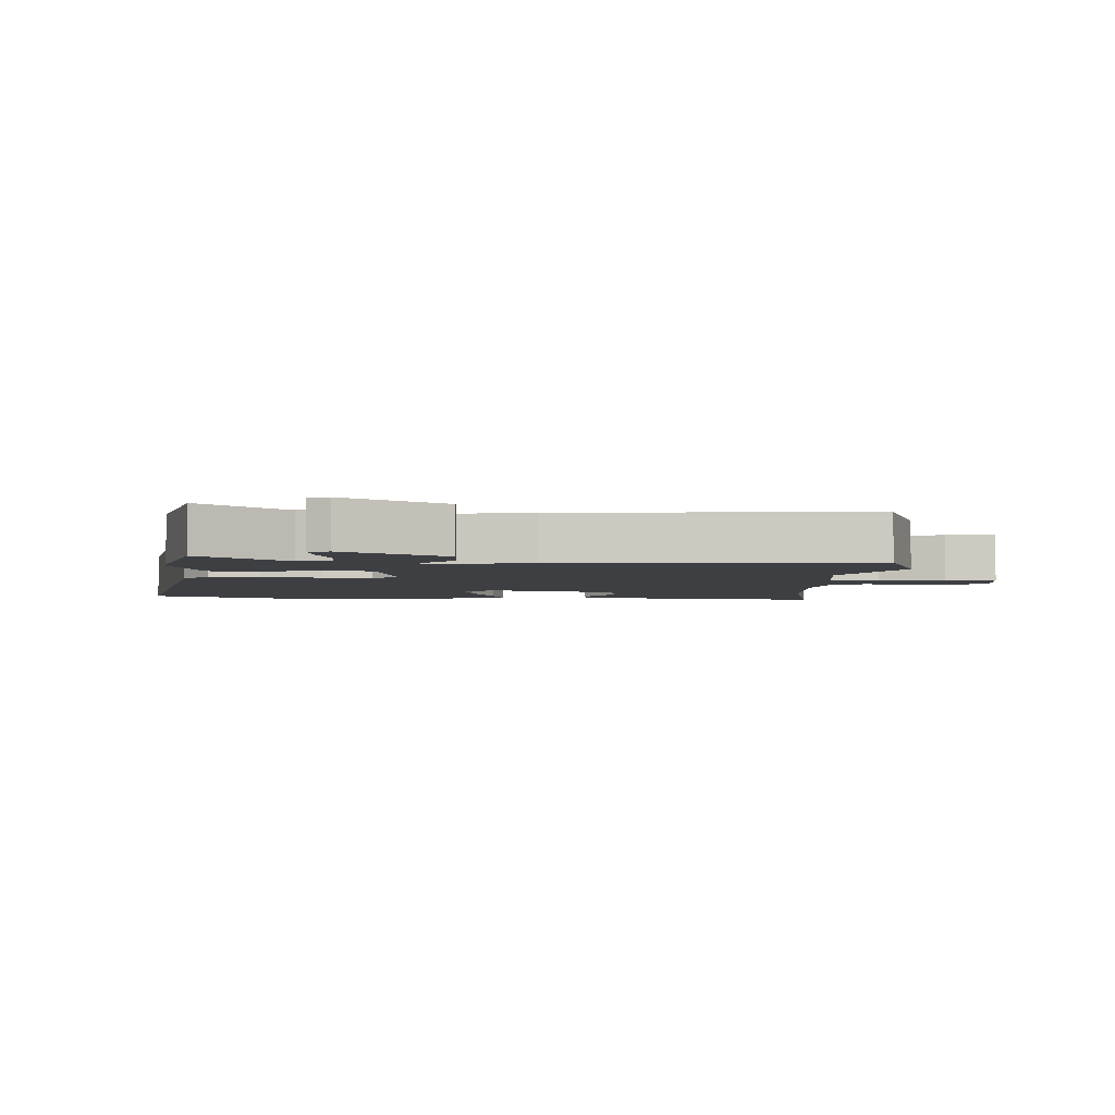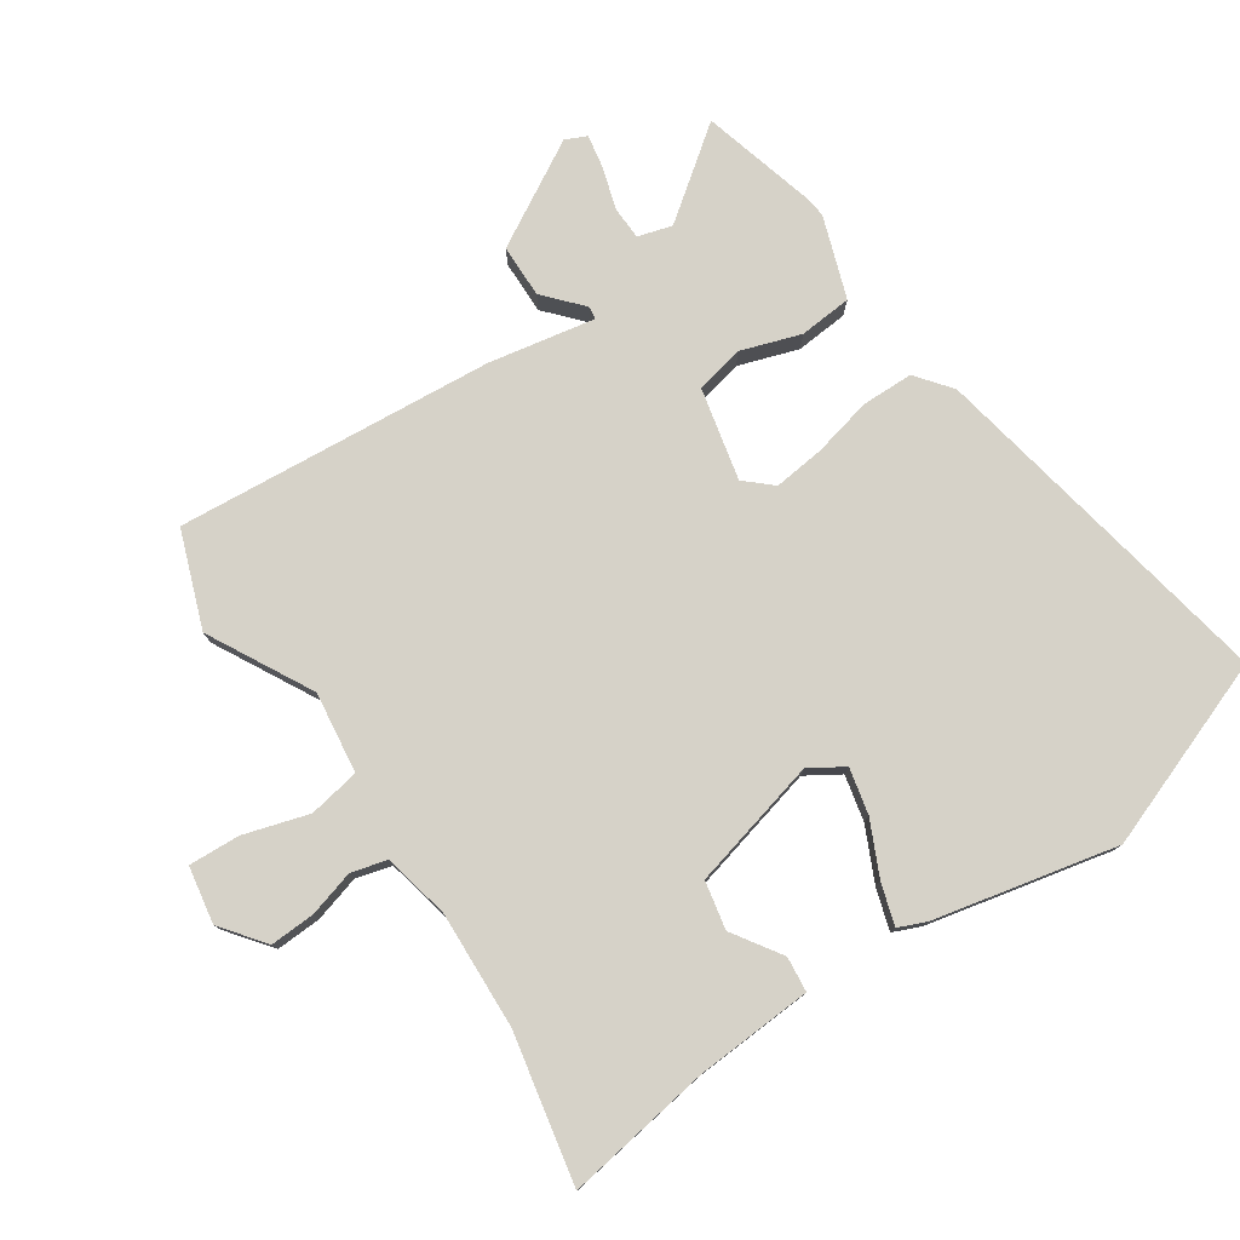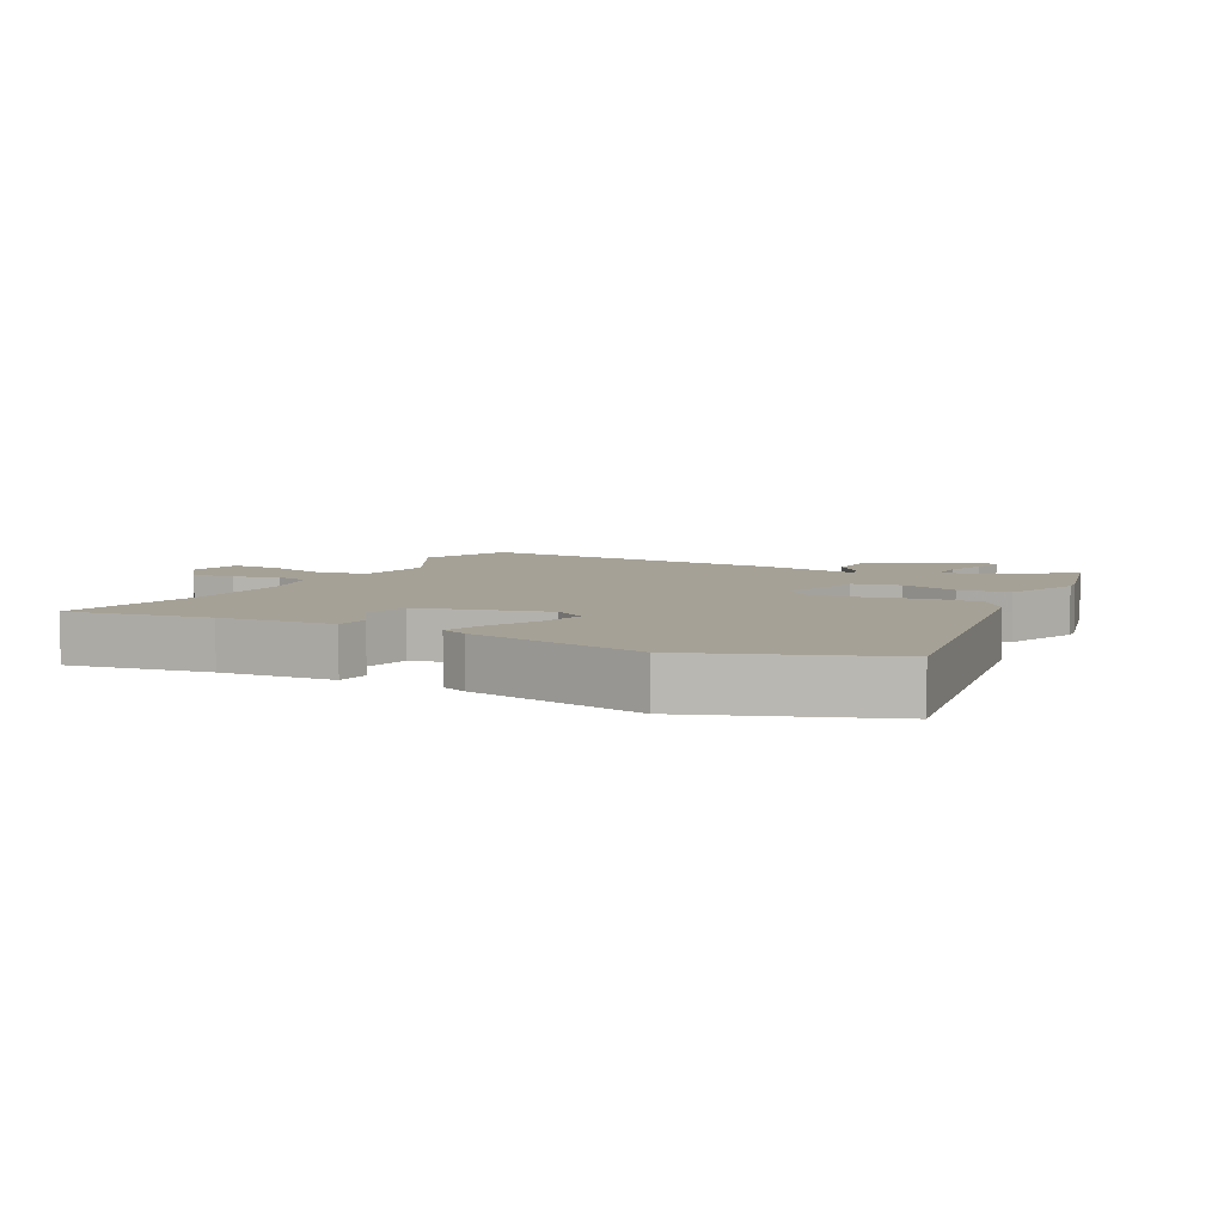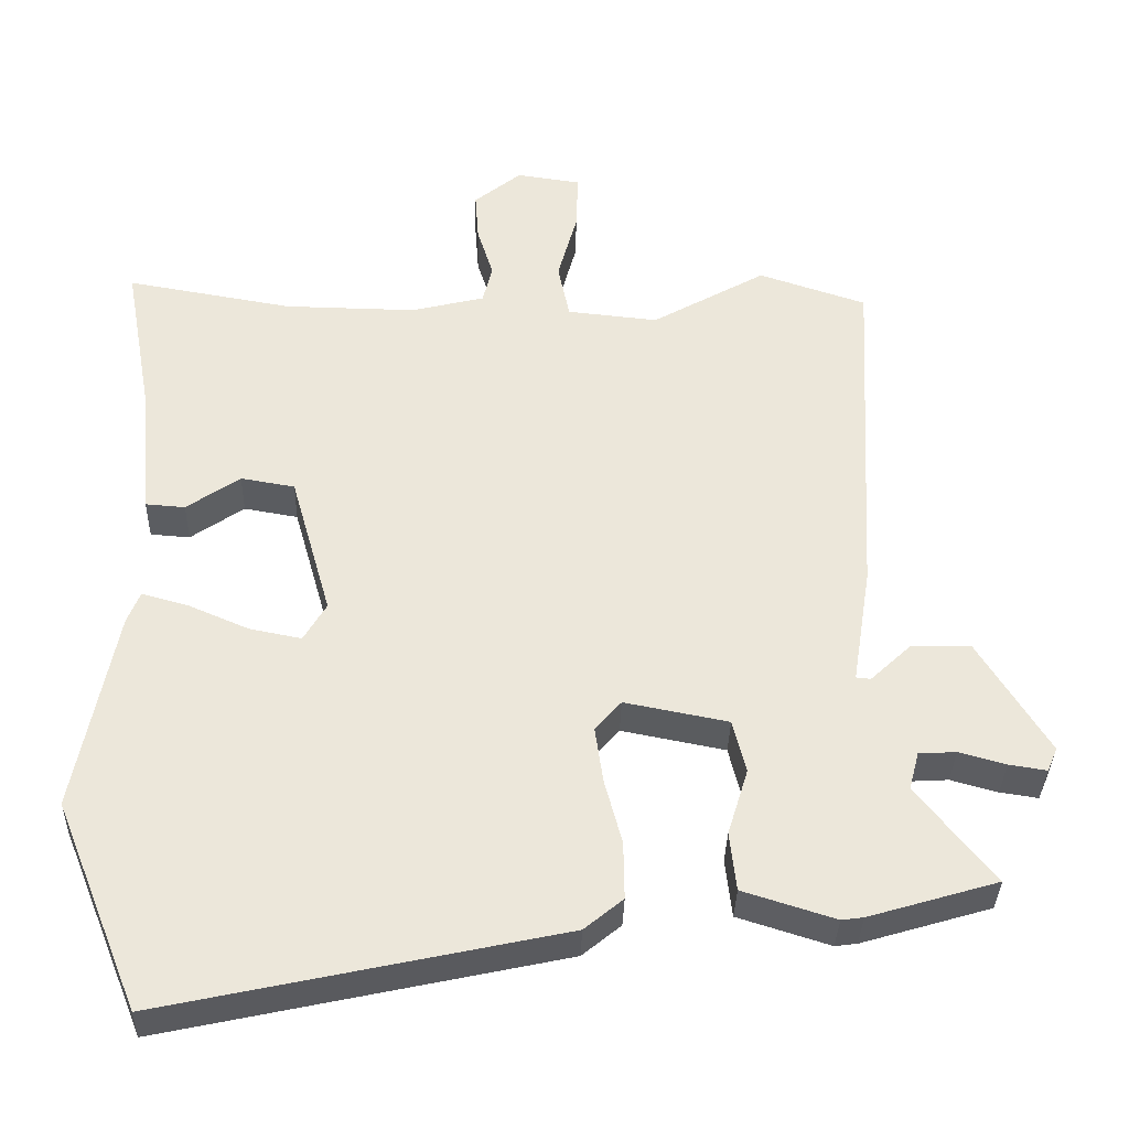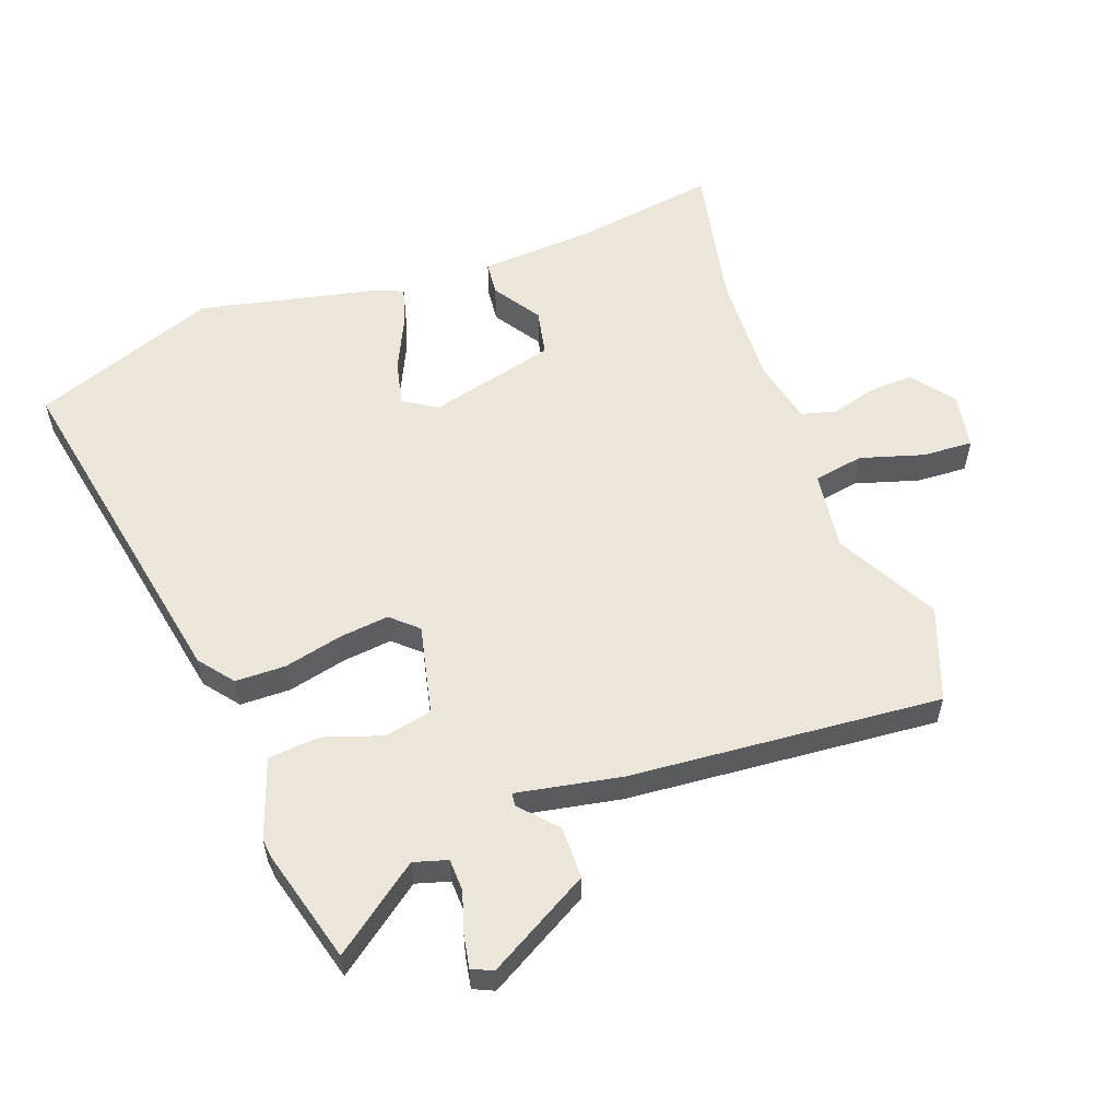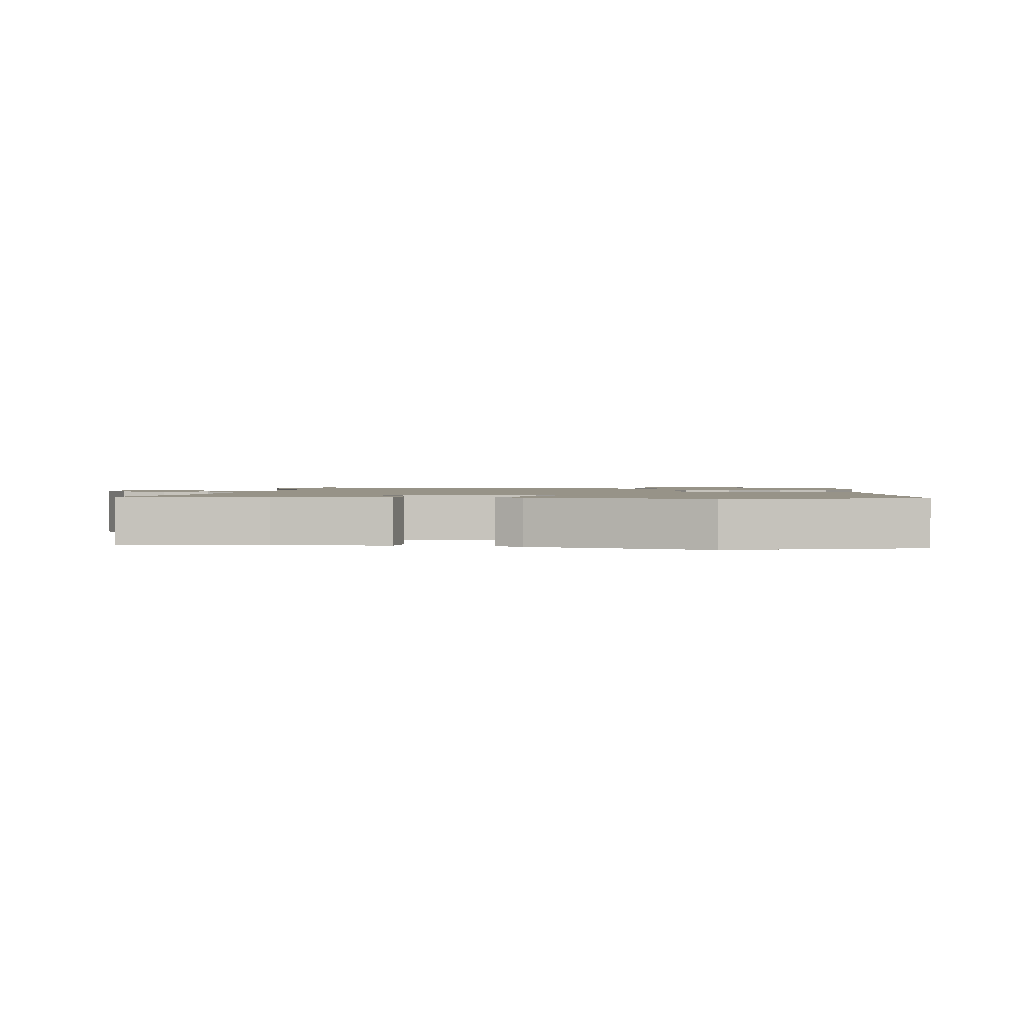
<metadata>
{"format":"obj","ext":"obj","renderer":"f3d","projection":"perspective","resolution":1024,"background":"white","views":[{"elev":-3.8,"azim":-91.4,"up":"+Y"},{"elev":78.0,"azim":57.7,"up":"+Y"},{"elev":6.1,"azim":119.4,"up":"+Y"},{"elev":-35.5,"azim":178.5,"up":"+Z"},{"elev":56.6,"azim":-108.5,"up":"+Y"},{"elev":1.4,"azim":100.8,"up":"+Y"}]}
</metadata>
<code>
v 0.319 0.07 0.468
v 0.547 0.07 0.508
v 0.507 0.07 0.286
v 0.491 0.07 0.107
v 0.437 0.07 0.103
v 0.364 0.07 0.154
v 0.29 0.07 0.141
v 0.234 0.07 -0.057
v 0.265 0.07 -0.11
v 0.336 0.07 -0.096
v 0.419 0.07 -0.06
v 0.483 0.07 -0.042
v 0.5 0.07 -0.085
v 0.554 0.07 -0.367
v 0.438 0.07 -0.654
v -0.104 0.07 -0.536
v -0.157 0.07 -0.492
v -0.156 0.07 -0.413
v -0.132 0.07 -0.322
v -0.121 0.07 -0.245
v -0.157 0.07 -0.203
v -0.299 0.07 -0.231
v -0.317 0.07 -0.305
v -0.289 0.07 -0.397
v -0.298 0.07 -0.478
v -0.424 0.07 -0.518
v -0.454 0.07 -0.514
v -0.631 0.07 -0.461
v -0.525 0.07 -0.328
v -0.539 0.07 -0.275
v -0.59 0.07 -0.272
v -0.654 0.07 -0.29
v -0.706 0.07 -0.298
v -0.72 0.07 -0.265
v -0.624 0.07 -0.107
v -0.542 0.07 -0.108
v -0.486 0.07 -0.161
v -0.466 0.07 -0.159
v -0.492 0.07 0.005
v -0.519 0.07 0.494
v -0.371 0.07 0.544
v -0.214 0.07 0.454
v -0.089 0.07 0.467
v -0.073 0.07 0.545
v -0.1 0.07 0.645
v -0.102 0.07 0.724
v -0.014 0.07 0.737
v 0.051 0.07 0.684
v 0.046 0.07 0.615
v 0.024 0.07 0.545
v 0.037 0.07 0.49
v 0.138 0.07 0.465
v 0.319 0 0.468
v 0.547 0 0.508
v 0.507 0 0.286
v 0.491 0 0.107
v 0.437 0 0.103
v 0.364 0 0.154
v 0.29 0 0.141
v 0.234 0 -0.057
v 0.265 0 -0.11
v 0.336 0 -0.096
v 0.419 0 -0.06
v 0.483 0 -0.042
v 0.5 0 -0.085
v 0.554 0 -0.367
v 0.438 0 -0.654
v -0.104 0 -0.536
v -0.157 0 -0.492
v -0.156 0 -0.413
v -0.132 0 -0.322
v -0.121 0 -0.245
v -0.157 0 -0.203
v -0.299 0 -0.231
v -0.317 0 -0.305
v -0.289 0 -0.397
v -0.298 0 -0.478
v -0.424 0 -0.518
v -0.454 0 -0.514
v -0.631 0 -0.461
v -0.525 0 -0.328
v -0.539 0 -0.275
v -0.59 0 -0.272
v -0.654 0 -0.29
v -0.706 0 -0.298
v -0.72 0 -0.265
v -0.624 0 -0.107
v -0.542 0 -0.108
v -0.486 0 -0.161
v -0.466 0 -0.159
v -0.492 0 0.005
v -0.519 0 0.494
v -0.371 0 0.544
v -0.214 0 0.454
v -0.089 0 0.467
v -0.073 0 0.545
v -0.1 0 0.645
v -0.102 0 0.724
v -0.014 0 0.737
v 0.051 0 0.684
v 0.046 0 0.615
v 0.024 0 0.545
v 0.037 0 0.49
v 0.138 0 0.465
f 47 48 49 50
f 45 46 47 50
f 44 45 50 51
f 43 44 51
f 39 40 41 42
f 38 39 42 43
f 34 35 36 37
f 34 37 38
f 31 32 33 34
f 31 34 38
f 30 31 38
f 29 30 38
f 26 27 28 29
f 23 24 25 26
f 22 23 26 29
f 16 17 18 19
f 16 19 20
f 15 16 20
f 14 15 20 21
f 10 11 12 13
f 9 10 13 14
f 3 4 5 6
f 1 2 3 6
f 52 1 6 7
f 51 52 7 8
f 43 51 8
f 22 29 38 43
f 21 22 43 8
f 9 14 21
f 8 9 21
f 102 101 100 99
f 102 99 98 97
f 103 102 97 96
f 103 96 95
f 94 93 92 91
f 95 94 91 90
f 89 88 87 86
f 90 89 86
f 86 85 84 83
f 90 86 83
f 90 83 82
f 90 82 81
f 81 80 79 78
f 78 77 76 75
f 81 78 75 74
f 71 70 69 68
f 72 71 68
f 72 68 67
f 73 72 67 66
f 65 64 63 62
f 66 65 62 61
f 58 57 56 55
f 58 55 54 53
f 59 58 53 104
f 60 59 104 103
f 60 103 95
f 95 90 81 74
f 60 95 74 73
f 73 66 61
f 73 61 60
f 1 53 54 2
f 2 54 55 3
f 3 55 56 4
f 4 56 57 5
f 5 57 58 6
f 6 58 59 7
f 7 59 60 8
f 8 60 61 9
f 9 61 62 10
f 10 62 63 11
f 11 63 64 12
f 12 64 65 13
f 13 65 66 14
f 14 66 67 15
f 15 67 68 16
f 16 68 69 17
f 17 69 70 18
f 18 70 71 19
f 19 71 72 20
f 20 72 73 21
f 21 73 74 22
f 22 74 75 23
f 23 75 76 24
f 24 76 77 25
f 25 77 78 26
f 26 78 79 27
f 27 79 80 28
f 28 80 81 29
f 29 81 82 30
f 30 82 83 31
f 31 83 84 32
f 32 84 85 33
f 33 85 86 34
f 34 86 87 35
f 35 87 88 36
f 36 88 89 37
f 37 89 90 38
f 38 90 91 39
f 39 91 92 40
f 40 92 93 41
f 41 93 94 42
f 42 94 95 43
f 43 95 96 44
f 44 96 97 45
f 45 97 98 46
f 46 98 99 47
f 47 99 100 48
f 48 100 101 49
f 49 101 102 50
f 50 102 103 51
f 51 103 104 52
f 52 104 53 1

</code>
